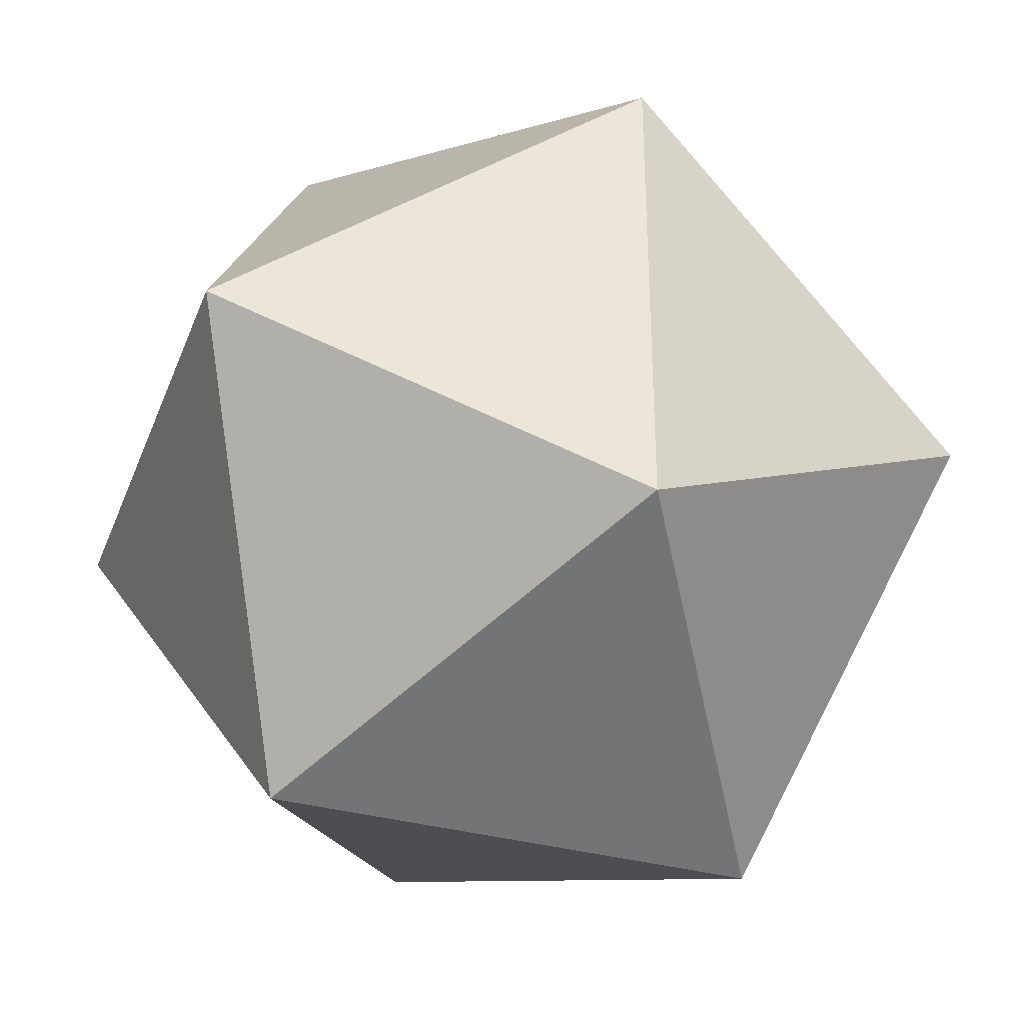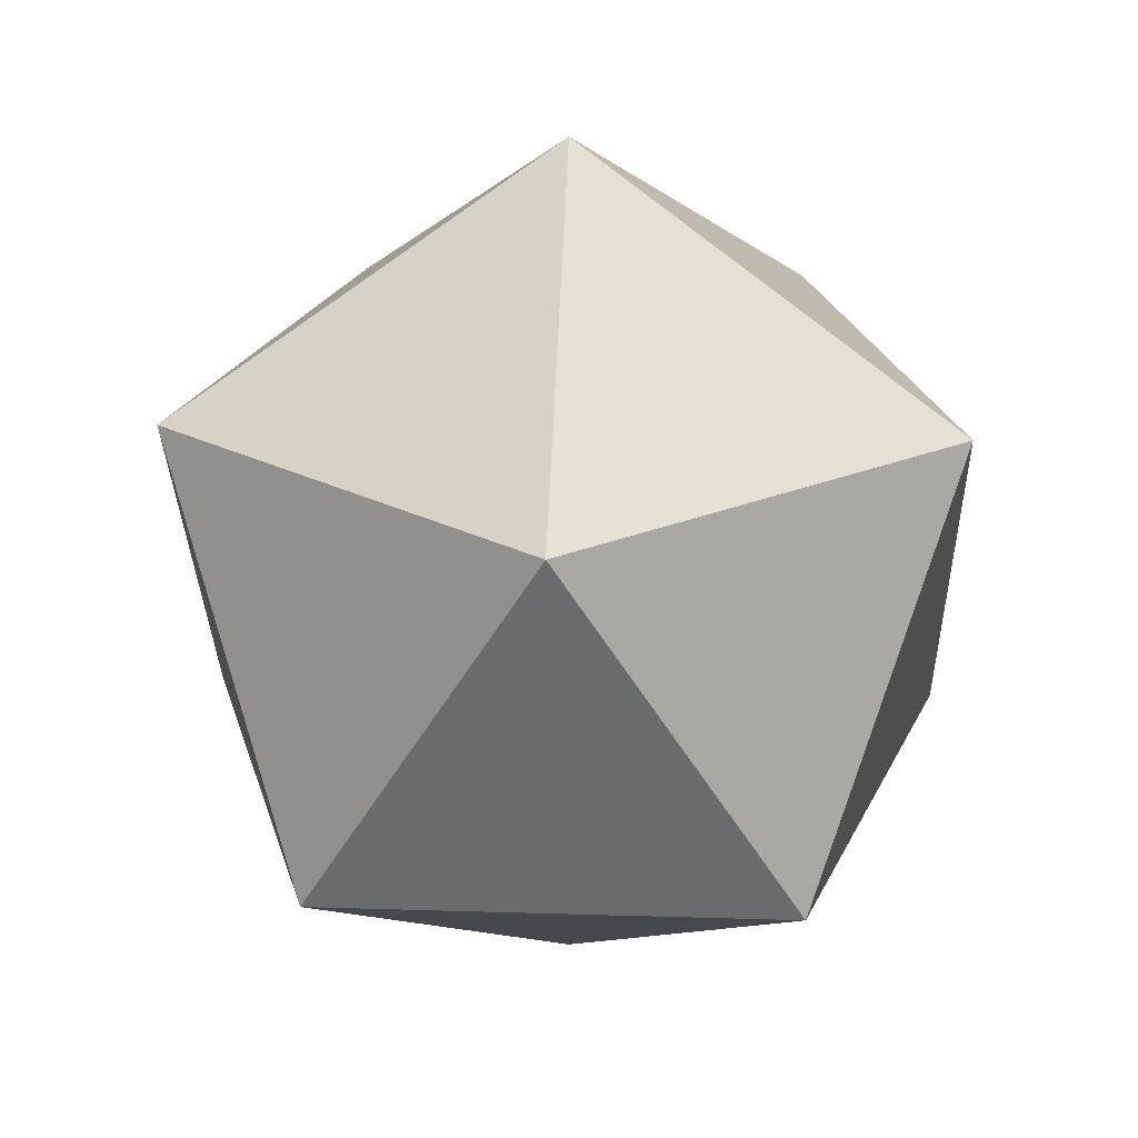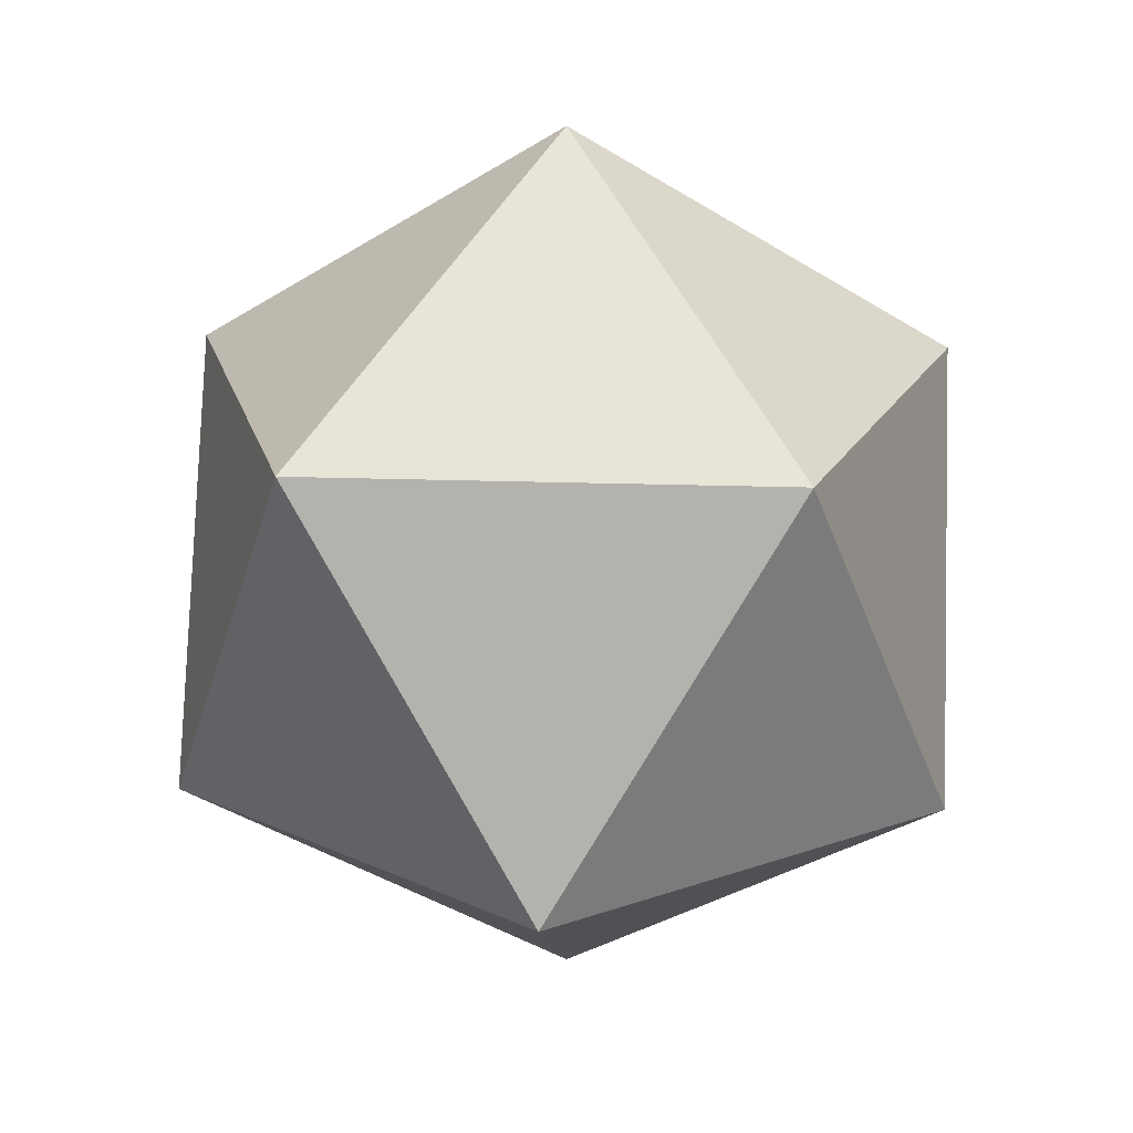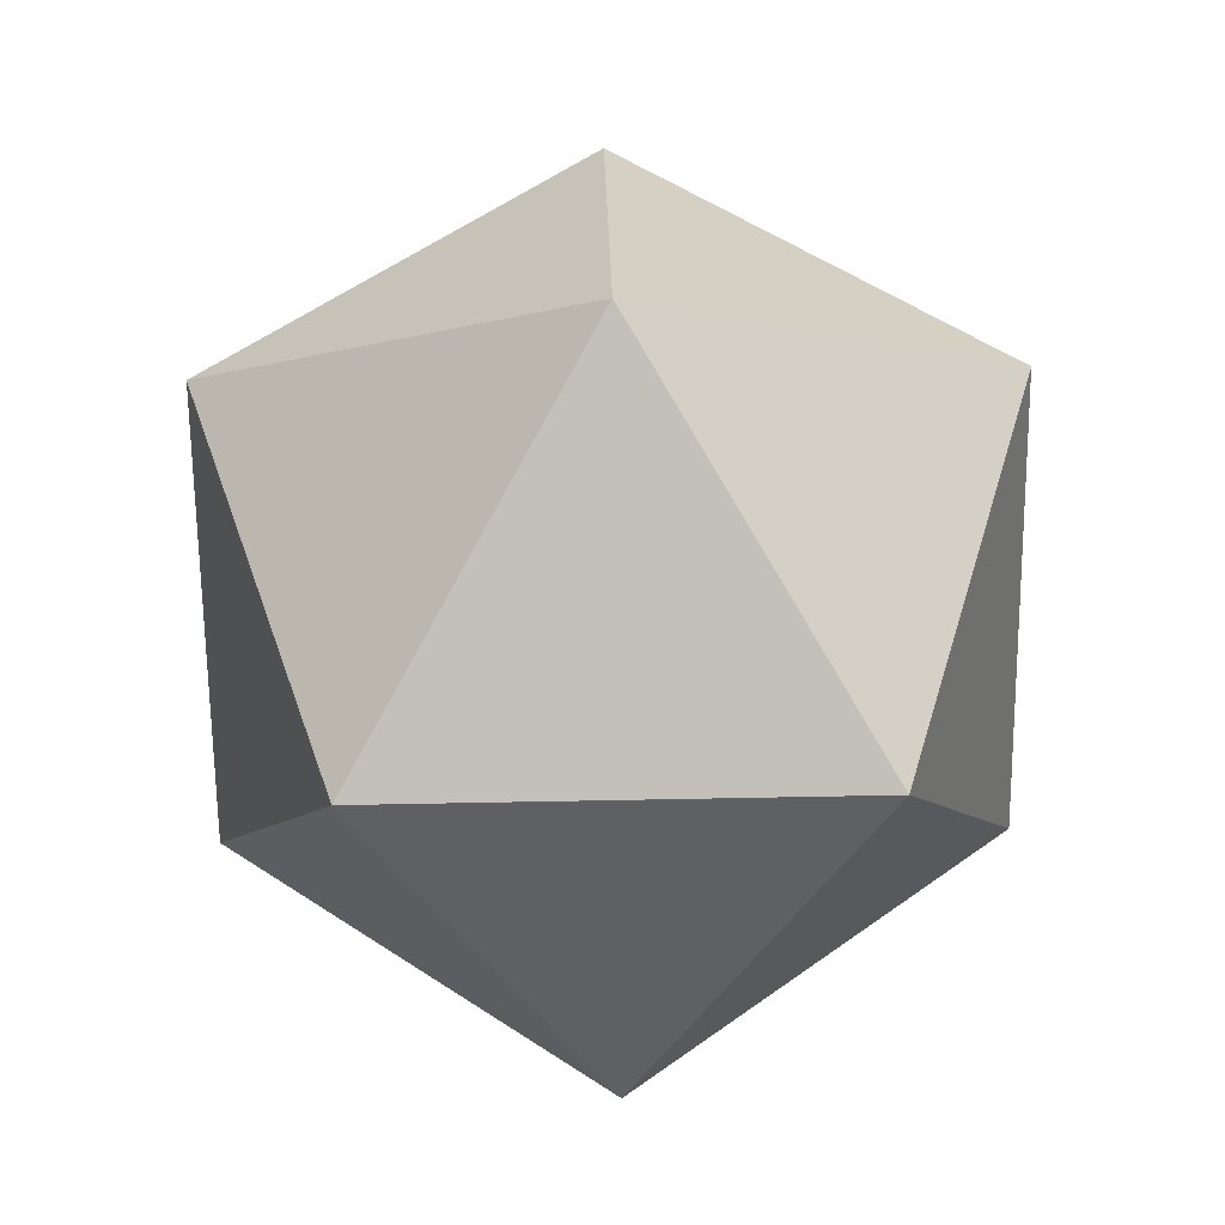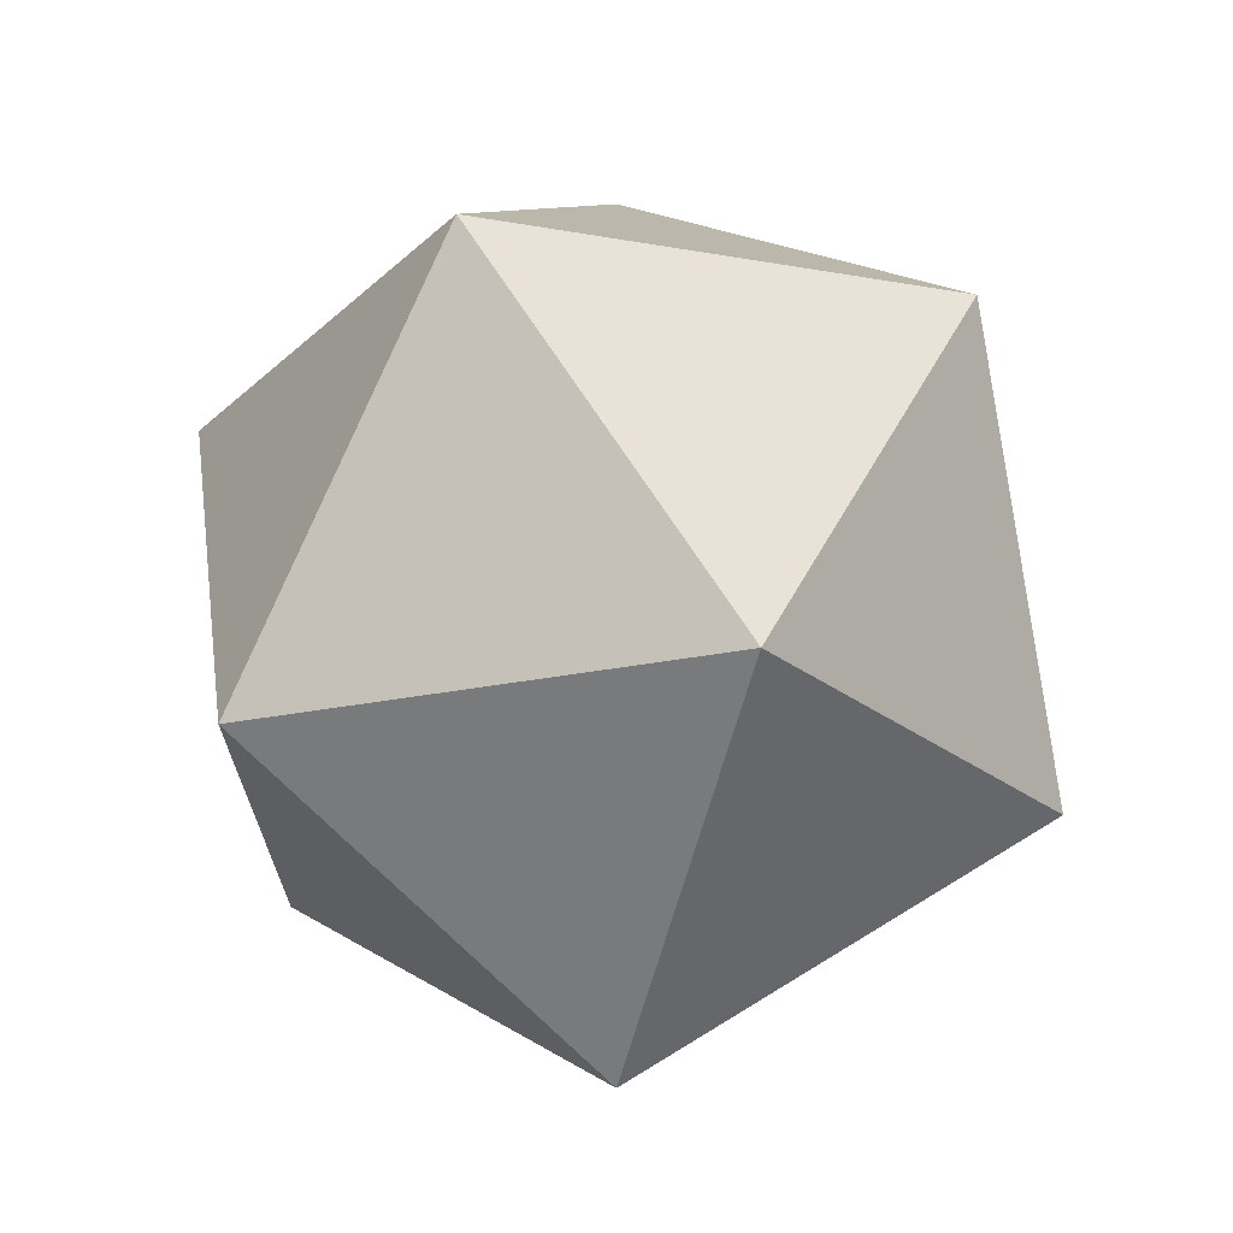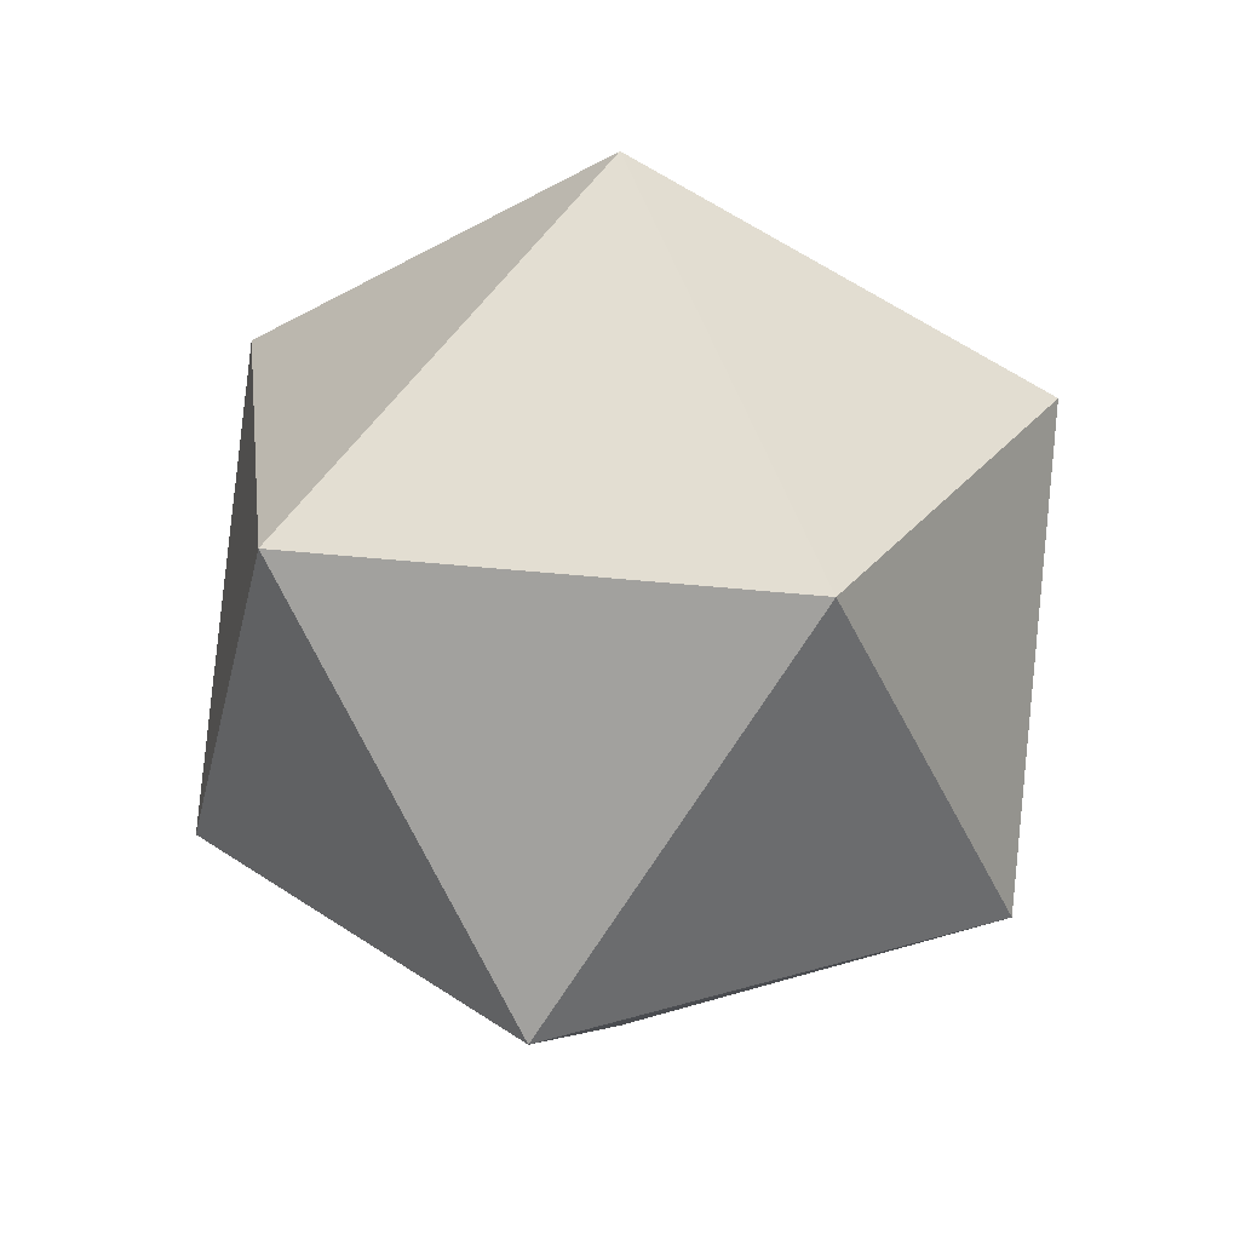
<metadata>
{"format":"obj","ext":"obj","renderer":"f3d","projection":"perspective","resolution":1024,"background":"white","views":[{"elev":-35.8,"azim":-77.6,"up":"+Z"},{"elev":25.6,"azim":-15.2,"up":"+Y"},{"elev":20.6,"azim":-122.4,"up":"+Y"},{"elev":55.4,"azim":-127.2,"up":"+Y"},{"elev":-24.3,"azim":1.6,"up":"+Y"},{"elev":26.4,"azim":-115.0,"up":"+Y"}]}
</metadata>
<code>
o Icosphere
v 0 -1 0
v -0.7236 -0.4472 -0.5257
v 0.2764 -0.4472 -0.8506
v 0.8944 -0.4472 0
v 0.2764 -0.4472 0.8506
v -0.7236 -0.4472 0.5257
v -0.2764 0.4472 -0.8506
v 0.7236 0.4472 -0.5257
v 0.7236 0.4472 0.5257
v -0.2764 0.4472 0.8506
v -0.8944 0.4472 0
v 0 1 0
f 1 2 3
f 2 1 6
f 1 3 4
f 1 4 5
f 1 5 6
f 2 6 11
f 3 2 7
f 4 3 8
f 5 4 9
f 6 5 10
f 2 11 7
f 3 7 8
f 4 8 9
f 5 9 10
f 6 10 11
f 7 11 12
f 8 7 12
f 9 8 12
f 10 9 12
f 11 10 12

</code>
